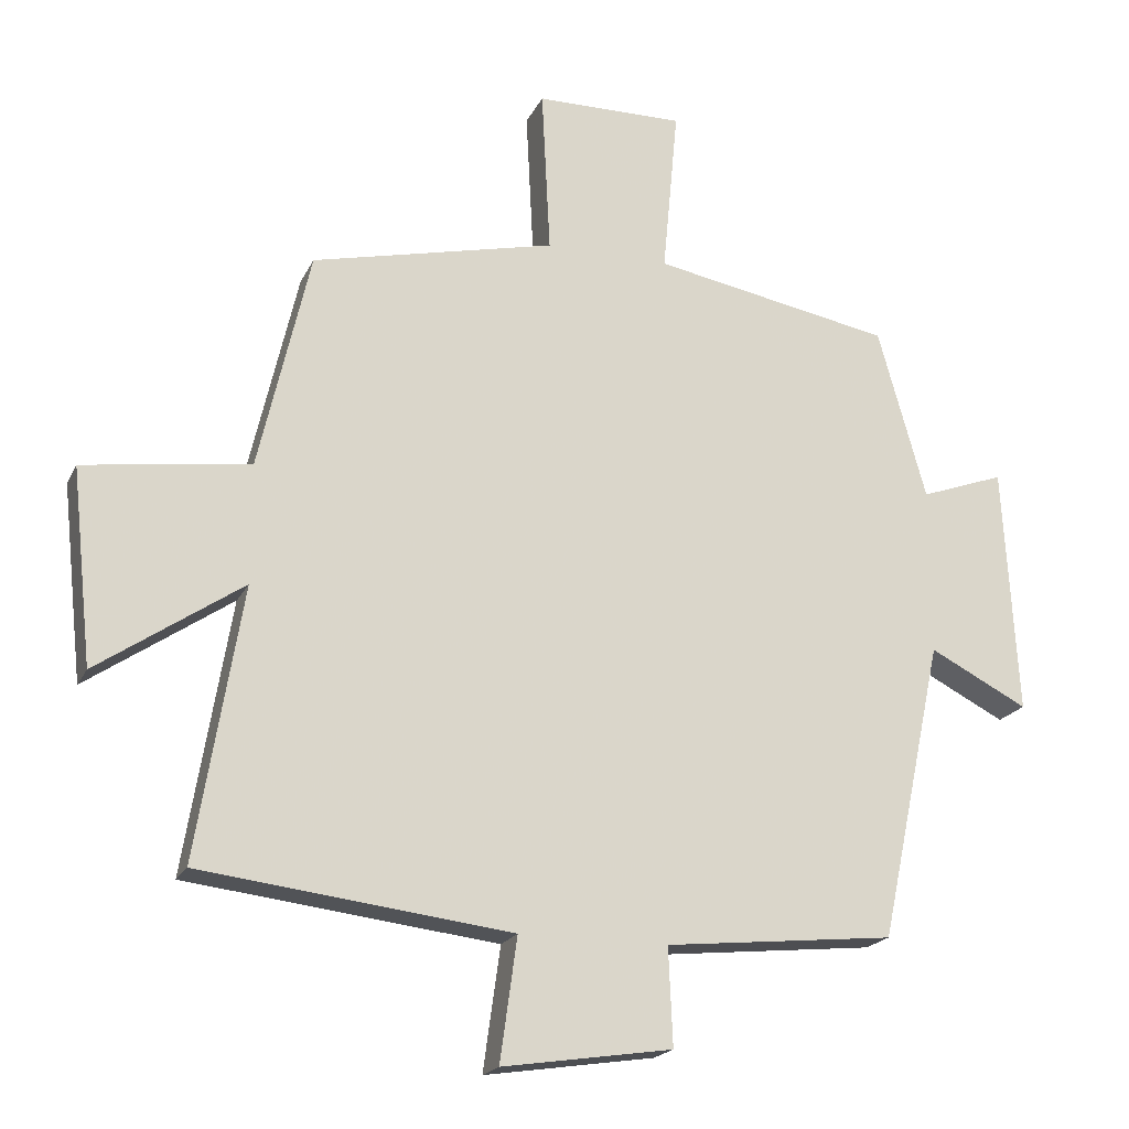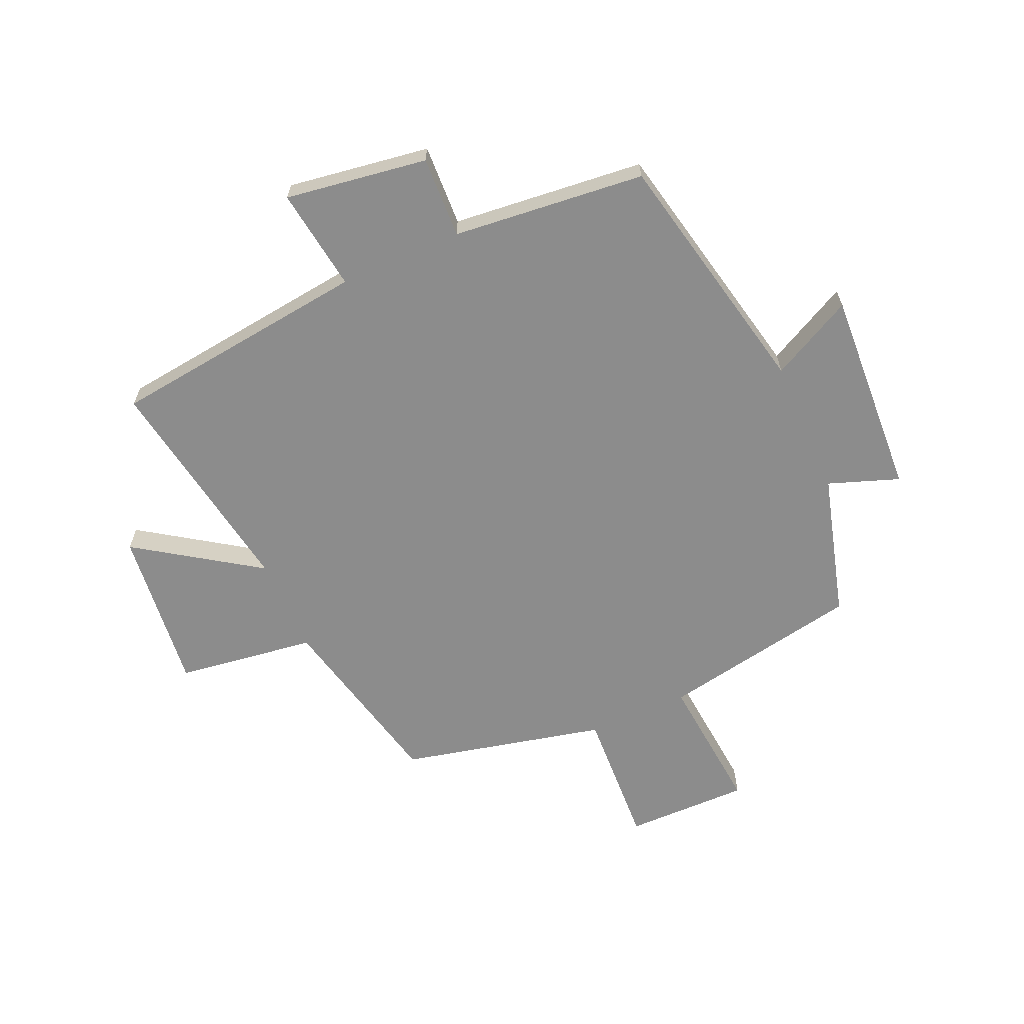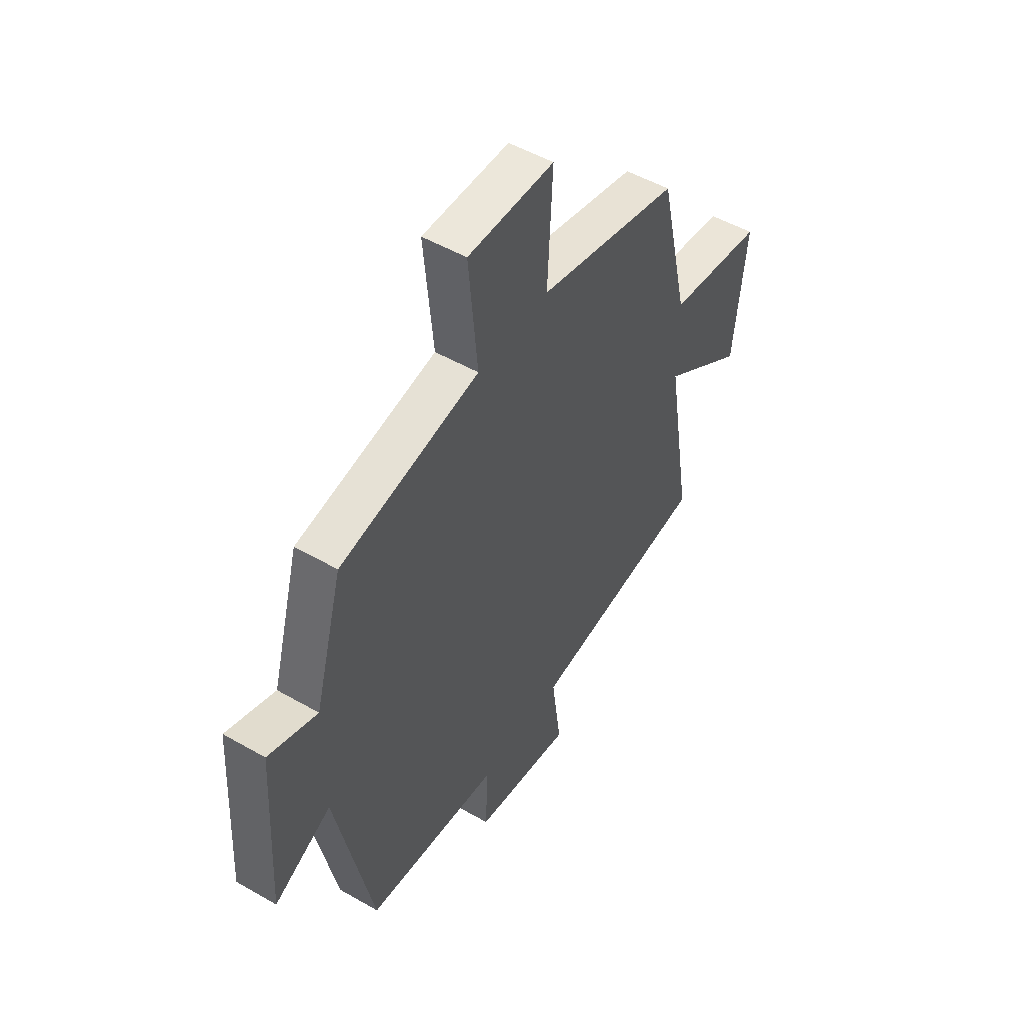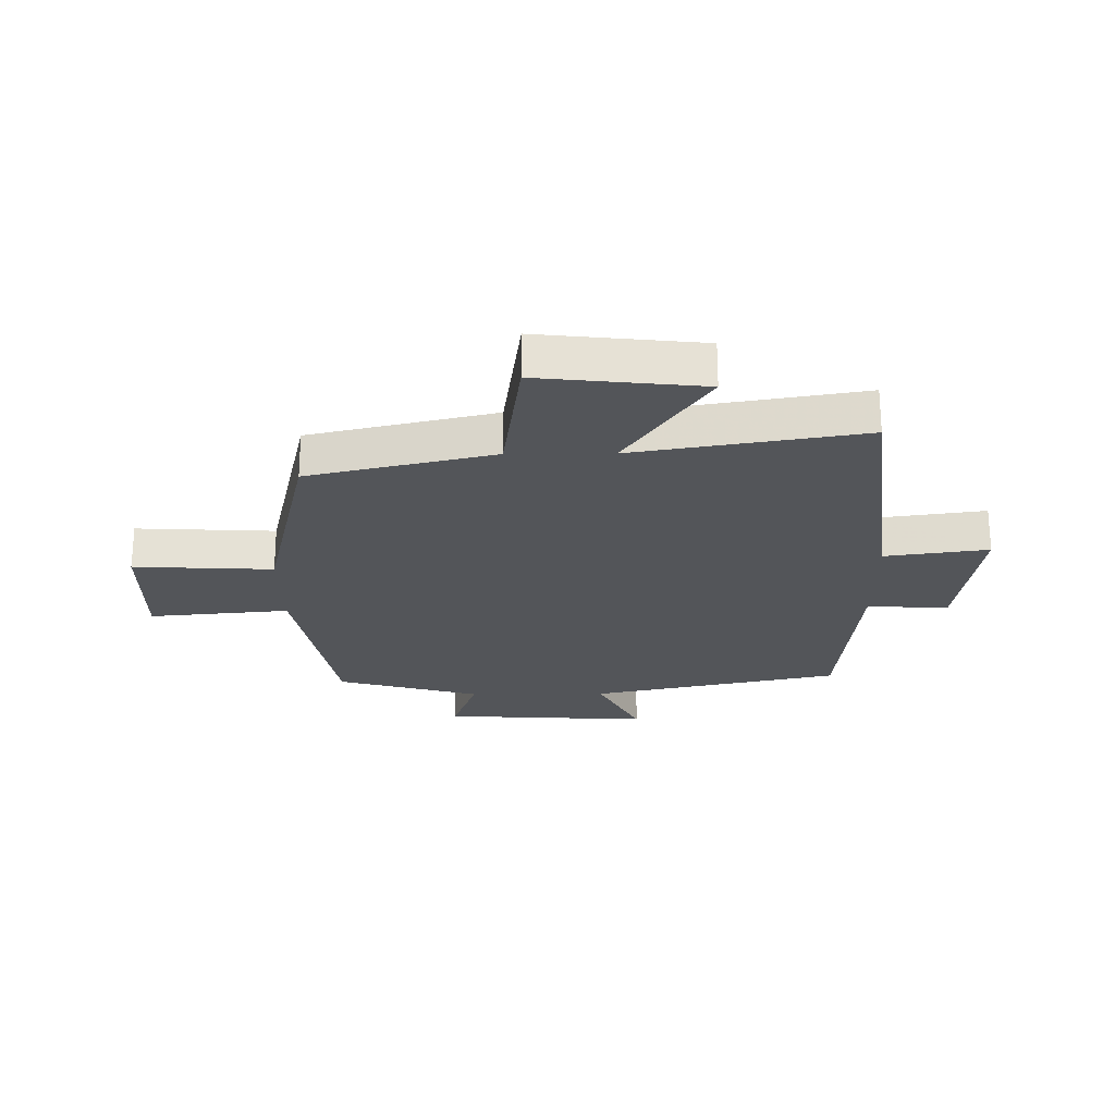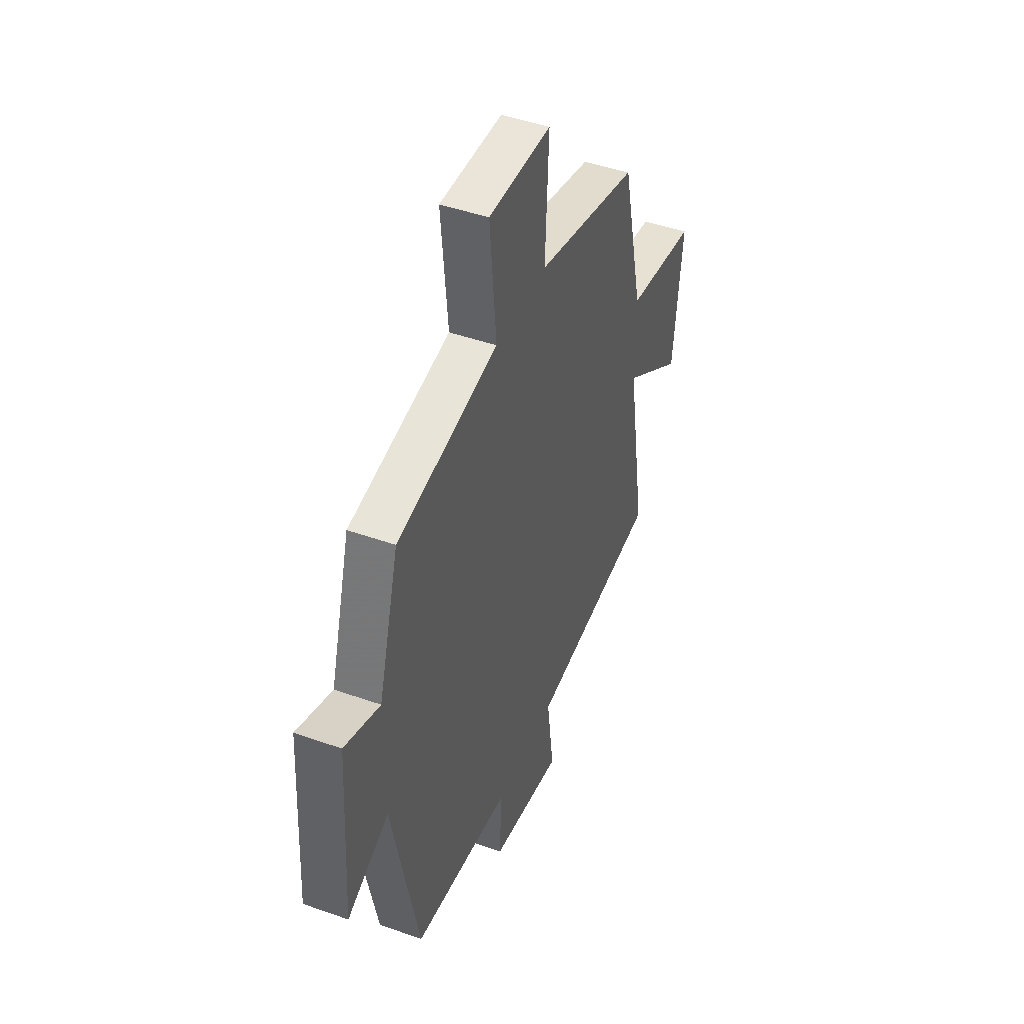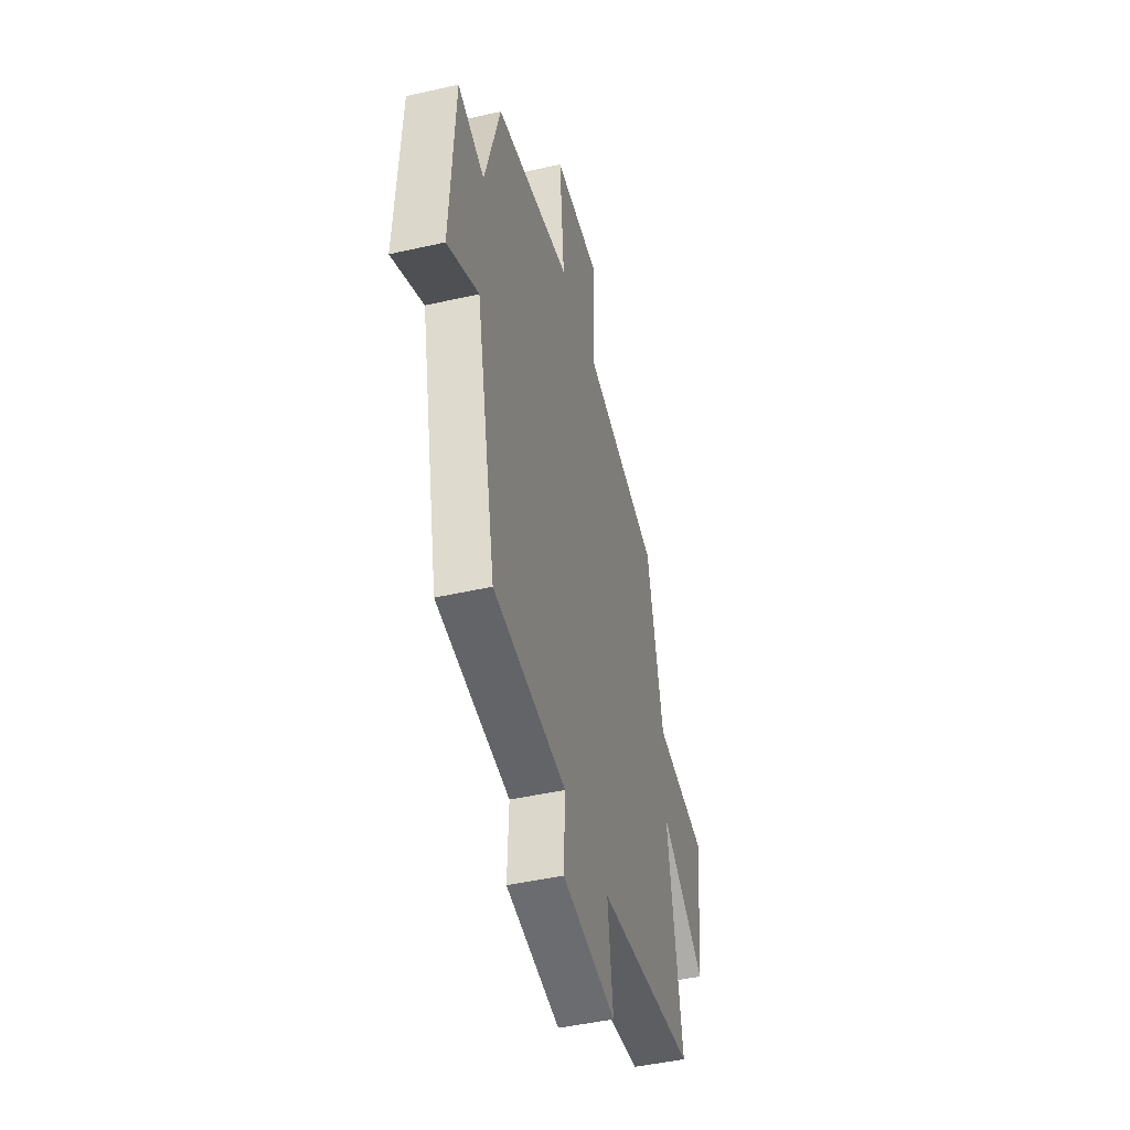
<metadata>
{"format":"obj","ext":"obj","renderer":"f3d","projection":"perspective","resolution":1024,"background":"white","views":[{"elev":-19.7,"azim":160.4,"up":"+Z"},{"elev":-64.2,"azim":-156.1,"up":"+Y"},{"elev":50.9,"azim":-57.9,"up":"+Z"},{"elev":-24.3,"azim":90.6,"up":"+Y"},{"elev":45.5,"azim":-67.8,"up":"+Z"},{"elev":-45.7,"azim":-75.3,"up":"+Z"}]}
</metadata>
<code>
v -0.41 0.07 -0.467
v -0.5 0.07 -0.044
v -0.639 0.07 -0.115
v -0.619 0.07 0.237
v -0.5 0.07 0.194
v -0.432 0.07 0.437
v -0.093 0.07 0.5
v -0.115 0.07 0.737
v 0.095 0.07 0.735
v 0.083 0.07 0.5
v 0.428 0.07 0.42
v 0.5 0.07 0.108
v 0.735 0.07 0.075
v 0.705 0.07 -0.201
v 0.5 0.07 -0.062
v 0.564 0.07 -0.447
v 0.125 0.07 -0.5
v 0.149 0.07 -0.674
v -0.091 0.07 -0.638
v -0.085 0.07 -0.5
v -0.41 0 -0.467
v -0.5 0 -0.044
v -0.639 0 -0.115
v -0.619 0 0.237
v -0.5 0 0.194
v -0.432 0 0.437
v -0.093 0 0.5
v -0.115 0 0.737
v 0.095 0 0.735
v 0.083 0 0.5
v 0.428 0 0.42
v 0.5 0 0.108
v 0.735 0 0.075
v 0.705 0 -0.201
v 0.5 0 -0.062
v 0.564 0 -0.447
v 0.125 0 -0.5
v 0.149 0 -0.674
v -0.091 0 -0.638
v -0.085 0 -0.5
f 17 18 19 20
f 20 1 2
f 17 20 2
f 16 17 2
f 15 16 2
f 12 13 14 15
f 12 15 2
f 11 12 2
f 10 11 2
f 7 8 9 10
f 7 10 2
f 6 7 2
f 5 6 2
f 2 3 4 5
f 40 39 38 37
f 22 21 40
f 22 40 37
f 22 37 36
f 22 36 35
f 35 34 33 32
f 22 35 32
f 22 32 31
f 22 31 30
f 30 29 28 27
f 22 30 27
f 22 27 26
f 22 26 25
f 25 24 23 22
f 1 21 22 2
f 2 22 23 3
f 3 23 24 4
f 4 24 25 5
f 5 25 26 6
f 6 26 27 7
f 7 27 28 8
f 8 28 29 9
f 9 29 30 10
f 10 30 31 11
f 11 31 32 12
f 12 32 33 13
f 13 33 34 14
f 14 34 35 15
f 15 35 36 16
f 16 36 37 17
f 17 37 38 18
f 18 38 39 19
f 19 39 40 20
f 20 40 21 1

</code>
